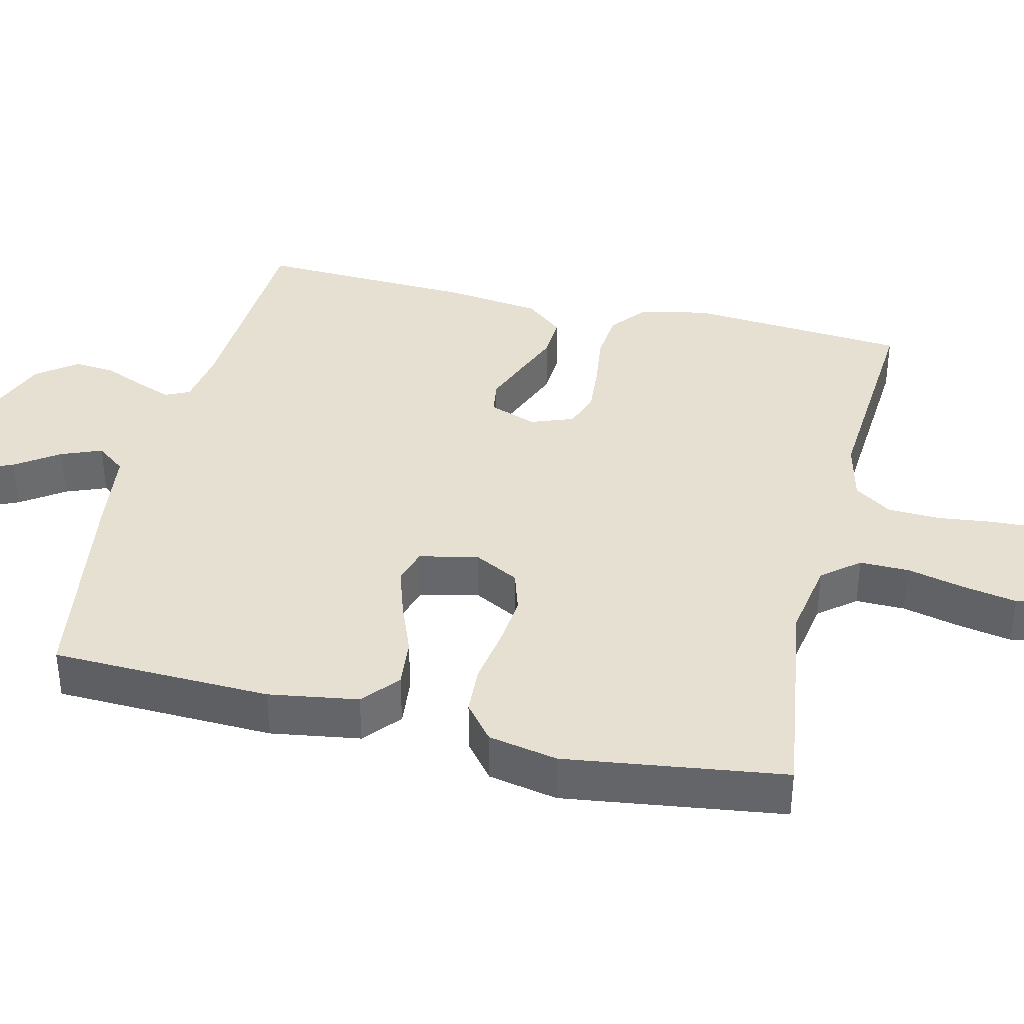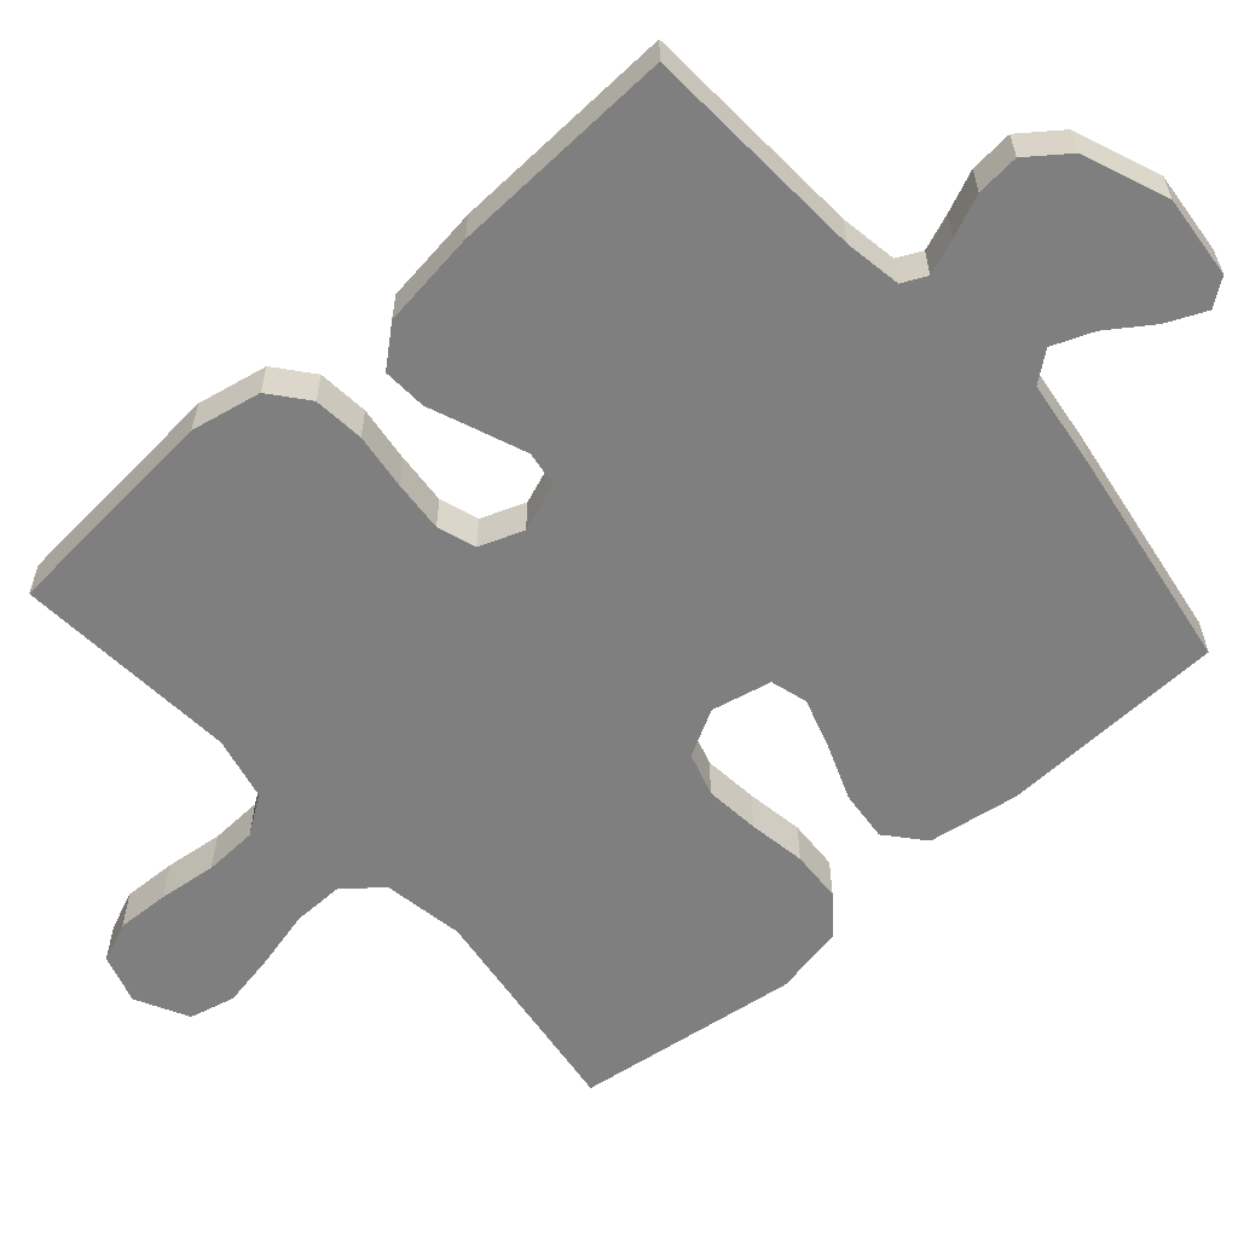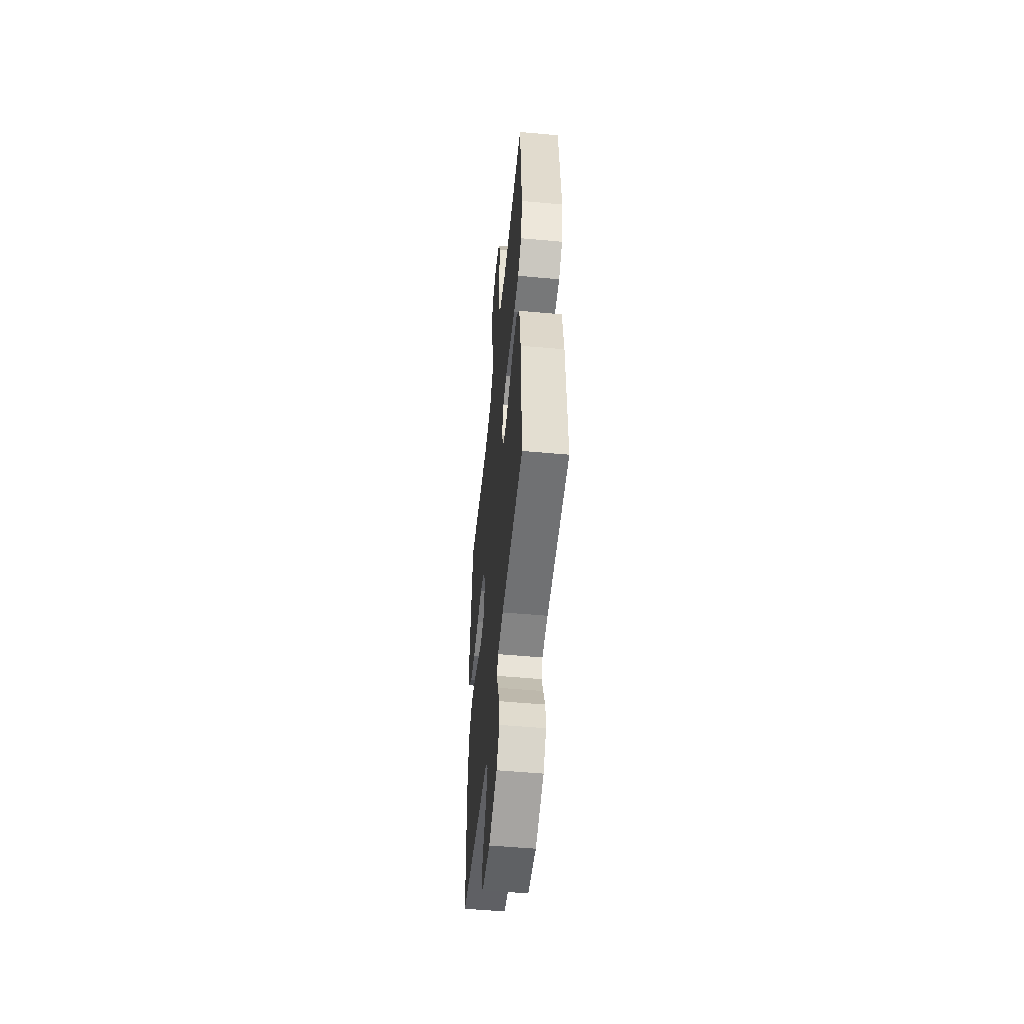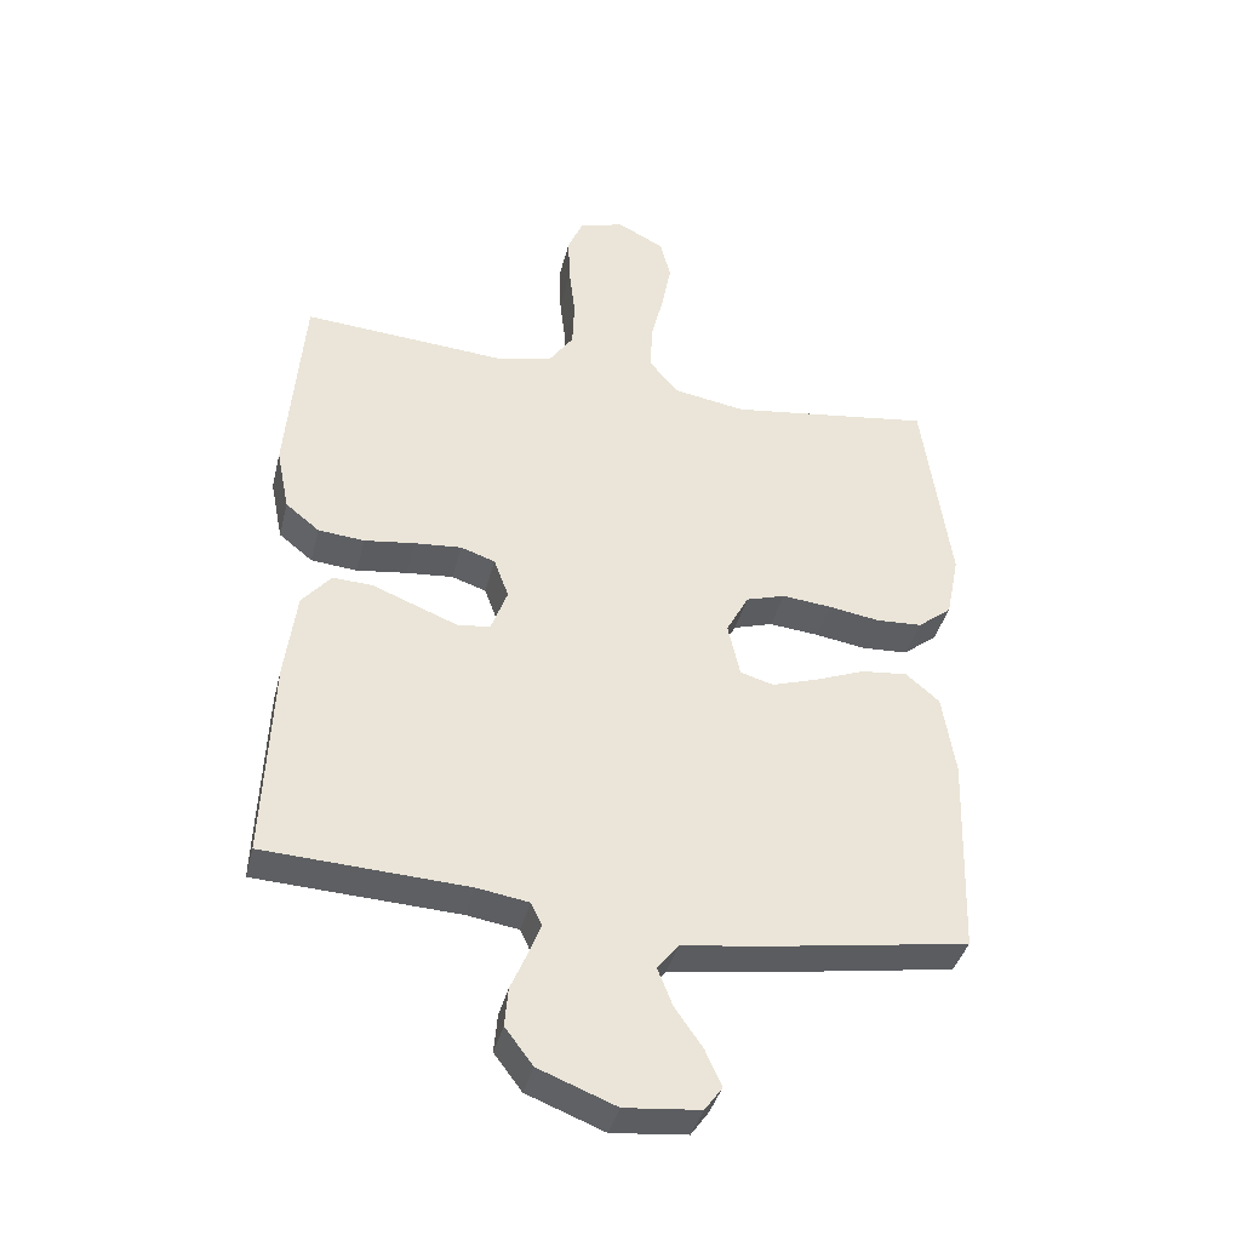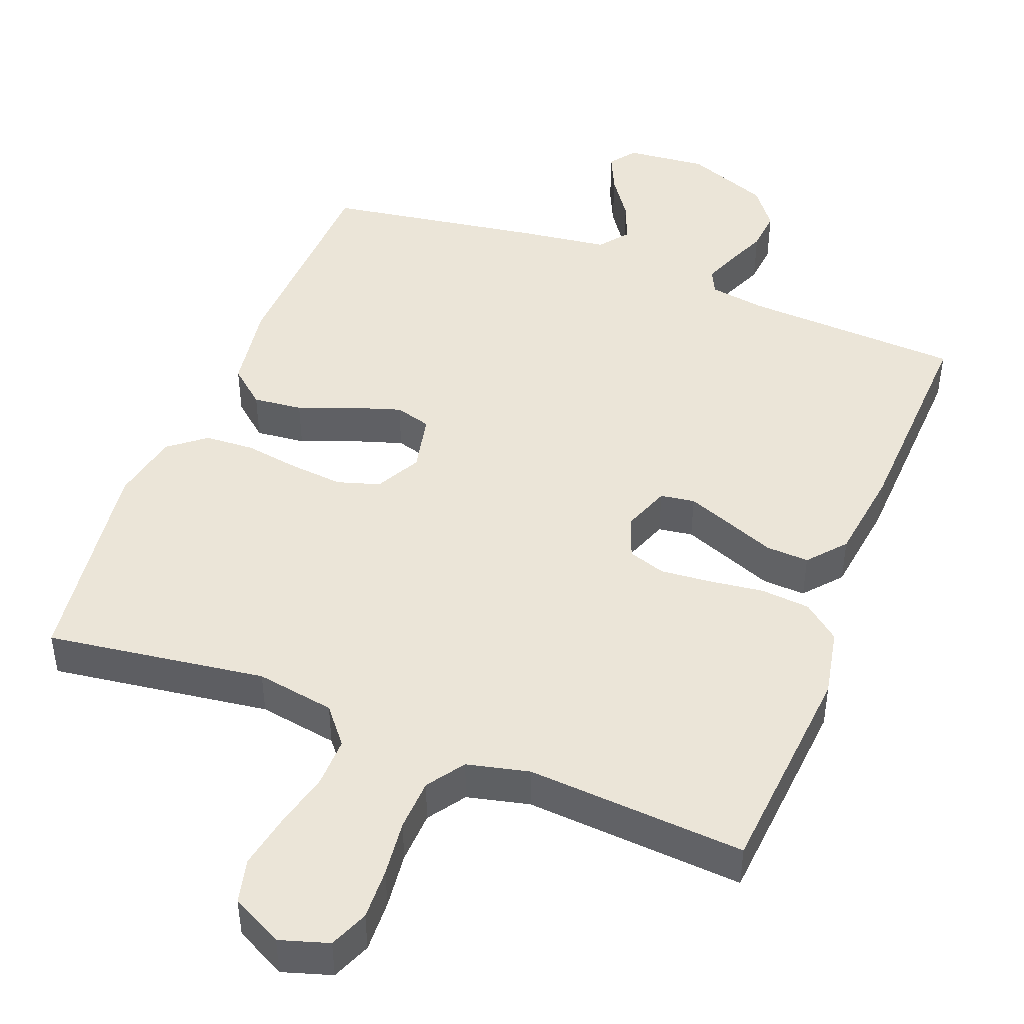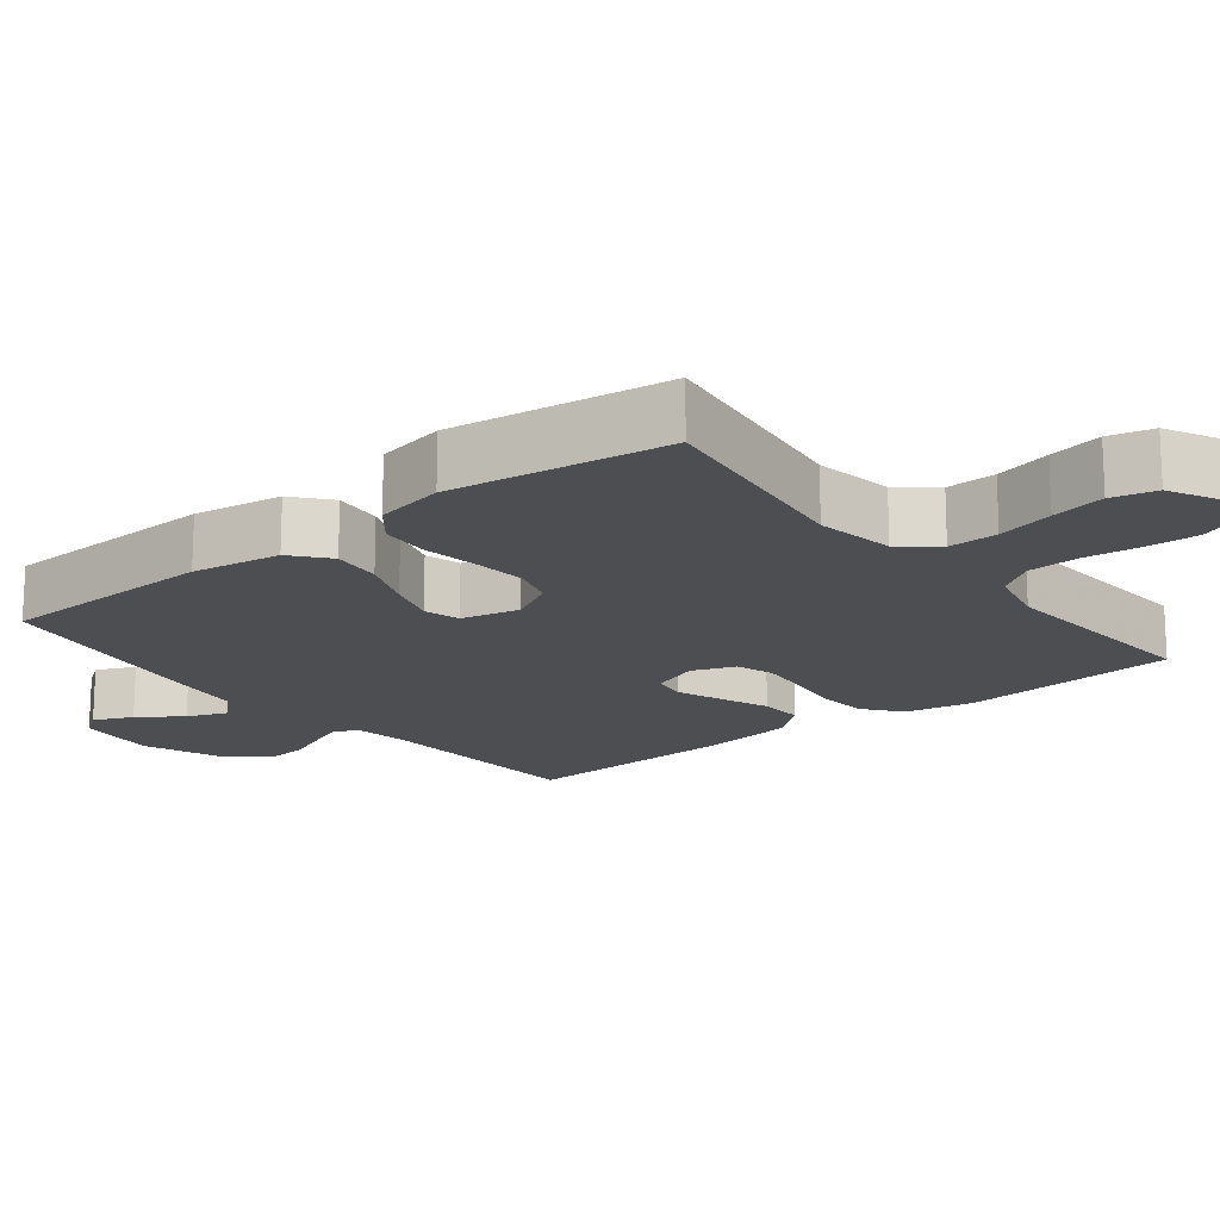
<metadata>
{"format":"obj","ext":"obj","renderer":"f3d","projection":"perspective","resolution":1024,"background":"white","views":[{"elev":37.8,"azim":-76.5,"up":"+Y"},{"elev":-59.7,"azim":131.7,"up":"+Y"},{"elev":-52.3,"azim":84.4,"up":"+Z"},{"elev":-39.0,"azim":166.3,"up":"+Z"},{"elev":45.8,"azim":21.3,"up":"+Y"},{"elev":-17.2,"azim":-51.6,"up":"+Y"}]}
</metadata>
<code>
v -0.5 0.07 -0.5
v -0.51 0.07 -0.2
v -0.491 0.07 -0.078
v -0.441 0.07 -0.036
v -0.373 0.07 -0.043
v -0.299 0.07 -0.072
v -0.231 0.07 -0.094
v -0.182 0.07 -0.08
v -0.164 0.07 0
v -0.197 0.07 0.062
v -0.255 0.07 0.08
v -0.328 0.07 0.073
v -0.404 0.07 0.061
v -0.472 0.07 0.065
v -0.522 0.07 0.105
v -0.541 0.07 0.2
v -0.5 0.07 0.5
v -0.2 0.07 0.458
v -0.092 0.07 0.476
v -0.051 0.07 0.526
v -0.052 0.07 0.594
v -0.071 0.07 0.672
v -0.085 0.07 0.746
v -0.07 0.07 0.807
v 0 0.07 0.843
v 0.067 0.07 0.822
v 0.089 0.07 0.769
v 0.086 0.07 0.698
v 0.077 0.07 0.621
v 0.08 0.07 0.55
v 0.115 0.07 0.499
v 0.2 0.07 0.479
v 0.5 0.07 0.5
v 0.524 0.07 0.2
v 0.505 0.07 0.106
v 0.455 0.07 0.066
v 0.387 0.07 0.06
v 0.312 0.07 0.07
v 0.243 0.07 0.076
v 0.192 0.07 0.059
v 0.17 0.07 0
v 0.194 0.07 -0.065
v 0.241 0.07 -0.072
v 0.303 0.07 -0.048
v 0.369 0.07 -0.022
v 0.428 0.07 -0.019
v 0.471 0.07 -0.07
v 0.488 0.07 -0.2
v 0.5 0.07 -0.5
v 0.2 0.07 -0.515
v 0.124 0.07 -0.527
v 0.108 0.07 -0.56
v 0.126 0.07 -0.607
v 0.15 0.07 -0.663
v 0.155 0.07 -0.72
v 0.114 0.07 -0.774
v 0 0.07 -0.818
v -0.111 0.07 -0.807
v -0.137 0.07 -0.771
v -0.113 0.07 -0.718
v -0.072 0.07 -0.659
v -0.05 0.07 -0.604
v -0.081 0.07 -0.564
v -0.2 0.07 -0.548
v -0.5 0 -0.5
v -0.51 0 -0.2
v -0.491 0 -0.078
v -0.441 0 -0.036
v -0.373 0 -0.043
v -0.299 0 -0.072
v -0.231 0 -0.094
v -0.182 0 -0.08
v -0.164 0 0
v -0.197 0 0.062
v -0.255 0 0.08
v -0.328 0 0.073
v -0.404 0 0.061
v -0.472 0 0.065
v -0.522 0 0.105
v -0.541 0 0.2
v -0.5 0 0.5
v -0.2 0 0.458
v -0.092 0 0.476
v -0.051 0 0.526
v -0.052 0 0.594
v -0.071 0 0.672
v -0.085 0 0.746
v -0.07 0 0.807
v 0 0 0.843
v 0.067 0 0.822
v 0.089 0 0.769
v 0.086 0 0.698
v 0.077 0 0.621
v 0.08 0 0.55
v 0.115 0 0.499
v 0.2 0 0.479
v 0.5 0 0.5
v 0.524 0 0.2
v 0.505 0 0.106
v 0.455 0 0.066
v 0.387 0 0.06
v 0.312 0 0.07
v 0.243 0 0.076
v 0.192 0 0.059
v 0.17 0 0
v 0.194 0 -0.065
v 0.241 0 -0.072
v 0.303 0 -0.048
v 0.369 0 -0.022
v 0.428 0 -0.019
v 0.471 0 -0.07
v 0.488 0 -0.2
v 0.5 0 -0.5
v 0.2 0 -0.515
v 0.124 0 -0.527
v 0.108 0 -0.56
v 0.126 0 -0.607
v 0.15 0 -0.663
v 0.155 0 -0.72
v 0.114 0 -0.774
v 0 0 -0.818
v -0.111 0 -0.807
v -0.137 0 -0.771
v -0.113 0 -0.718
v -0.072 0 -0.659
v -0.05 0 -0.604
v -0.081 0 -0.564
v -0.2 0 -0.548
f 4 5 6
f 3 4 6
f 2 3 6
f 1 2 6
f 64 1 6
f 63 64 6
f 62 63 6 7
f 59 60 61
f 58 59 61
f 57 58 61
f 56 57 61
f 55 56 61
f 54 55 61
f 53 54 61
f 52 53 61 62
f 62 7 8
f 52 62 8
f 51 52 8
f 48 49 50
f 47 48 50
f 46 47 50
f 45 46 50
f 44 45 50
f 43 44 50 51
f 42 43 51 8
f 36 37 38
f 35 36 38
f 34 35 38
f 33 34 38
f 32 33 38
f 31 32 38 39
f 30 31 39 40
f 27 28 29
f 26 27 29
f 25 26 29
f 24 25 29
f 23 24 29
f 22 23 29
f 21 22 29
f 20 21 29 30
f 30 40 41
f 20 30 41
f 19 20 41
f 16 17 18
f 15 16 18
f 14 15 18
f 13 14 18
f 12 13 18
f 11 12 18 19
f 41 42 8 9
f 10 11 19 41
f 9 10 41
f 70 69 68
f 70 68 67
f 70 67 66
f 70 66 65
f 70 65 128
f 70 128 127
f 71 70 127 126
f 125 124 123
f 125 123 122
f 125 122 121
f 125 121 120
f 125 120 119
f 125 119 118
f 125 118 117
f 126 125 117 116
f 72 71 126
f 72 126 116
f 72 116 115
f 114 113 112
f 114 112 111
f 114 111 110
f 114 110 109
f 114 109 108
f 115 114 108 107
f 72 115 107 106
f 102 101 100
f 102 100 99
f 102 99 98
f 102 98 97
f 102 97 96
f 103 102 96 95
f 104 103 95 94
f 93 92 91
f 93 91 90
f 93 90 89
f 93 89 88
f 93 88 87
f 93 87 86
f 93 86 85
f 94 93 85 84
f 105 104 94
f 105 94 84
f 105 84 83
f 82 81 80
f 82 80 79
f 82 79 78
f 82 78 77
f 82 77 76
f 83 82 76 75
f 73 72 106 105
f 105 83 75 74
f 105 74 73
f 1 65 66 2
f 2 66 67 3
f 3 67 68 4
f 4 68 69 5
f 5 69 70 6
f 6 70 71 7
f 7 71 72 8
f 8 72 73 9
f 9 73 74 10
f 10 74 75 11
f 11 75 76 12
f 12 76 77 13
f 13 77 78 14
f 14 78 79 15
f 15 79 80 16
f 16 80 81 17
f 17 81 82 18
f 18 82 83 19
f 19 83 84 20
f 20 84 85 21
f 21 85 86 22
f 22 86 87 23
f 23 87 88 24
f 24 88 89 25
f 25 89 90 26
f 26 90 91 27
f 27 91 92 28
f 28 92 93 29
f 29 93 94 30
f 30 94 95 31
f 31 95 96 32
f 32 96 97 33
f 33 97 98 34
f 34 98 99 35
f 35 99 100 36
f 36 100 101 37
f 37 101 102 38
f 38 102 103 39
f 39 103 104 40
f 40 104 105 41
f 41 105 106 42
f 42 106 107 43
f 43 107 108 44
f 44 108 109 45
f 45 109 110 46
f 46 110 111 47
f 47 111 112 48
f 48 112 113 49
f 49 113 114 50
f 50 114 115 51
f 51 115 116 52
f 52 116 117 53
f 53 117 118 54
f 54 118 119 55
f 55 119 120 56
f 56 120 121 57
f 57 121 122 58
f 58 122 123 59
f 59 123 124 60
f 60 124 125 61
f 61 125 126 62
f 62 126 127 63
f 63 127 128 64
f 64 128 65 1

</code>
